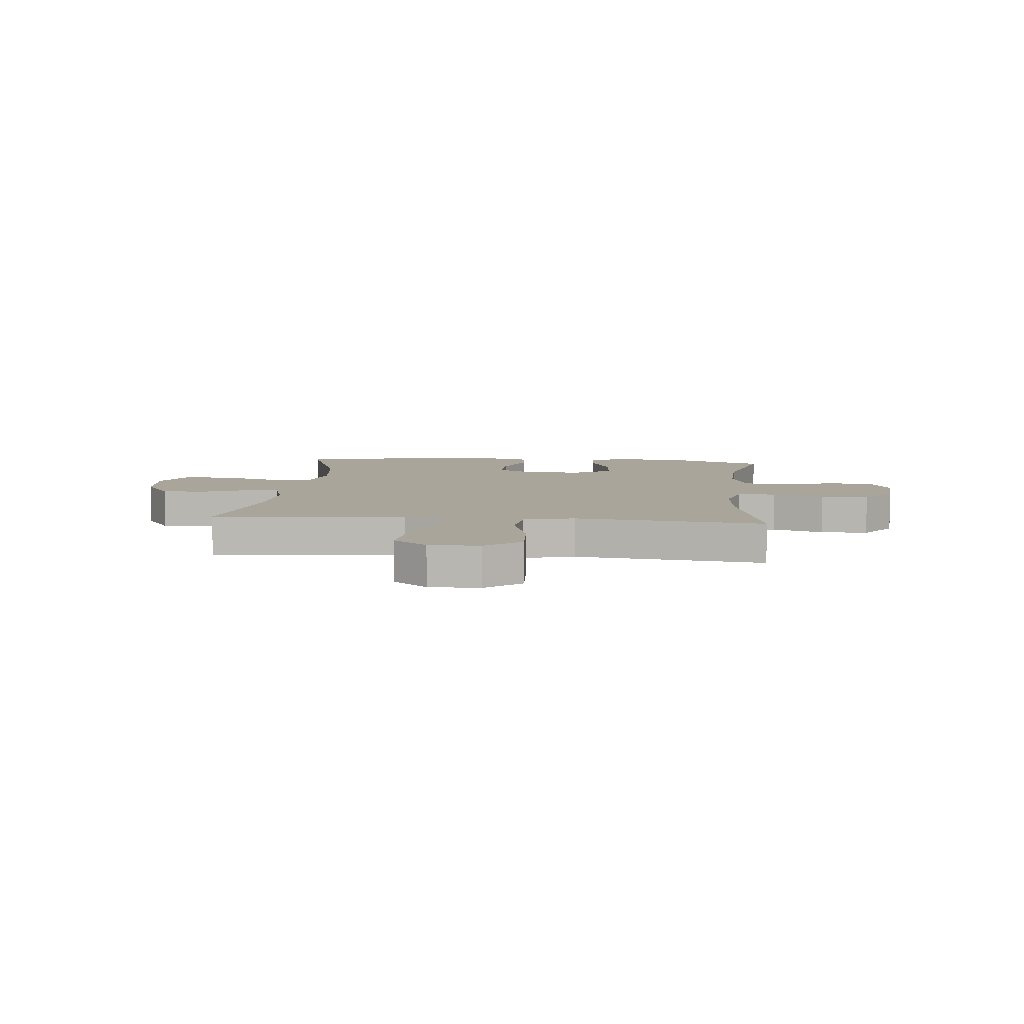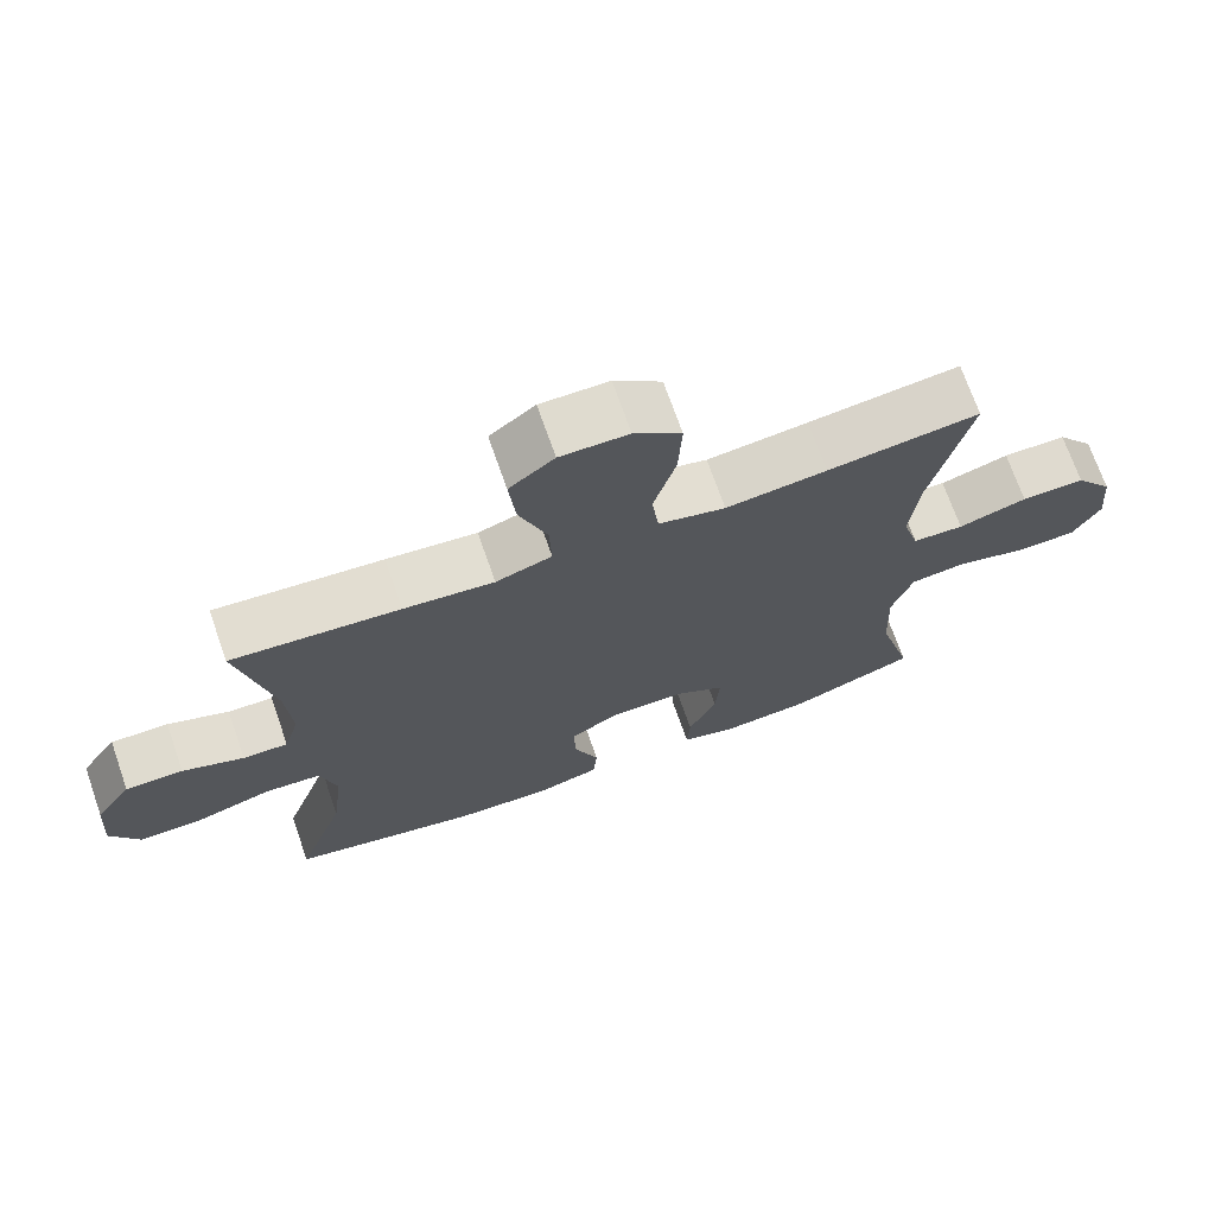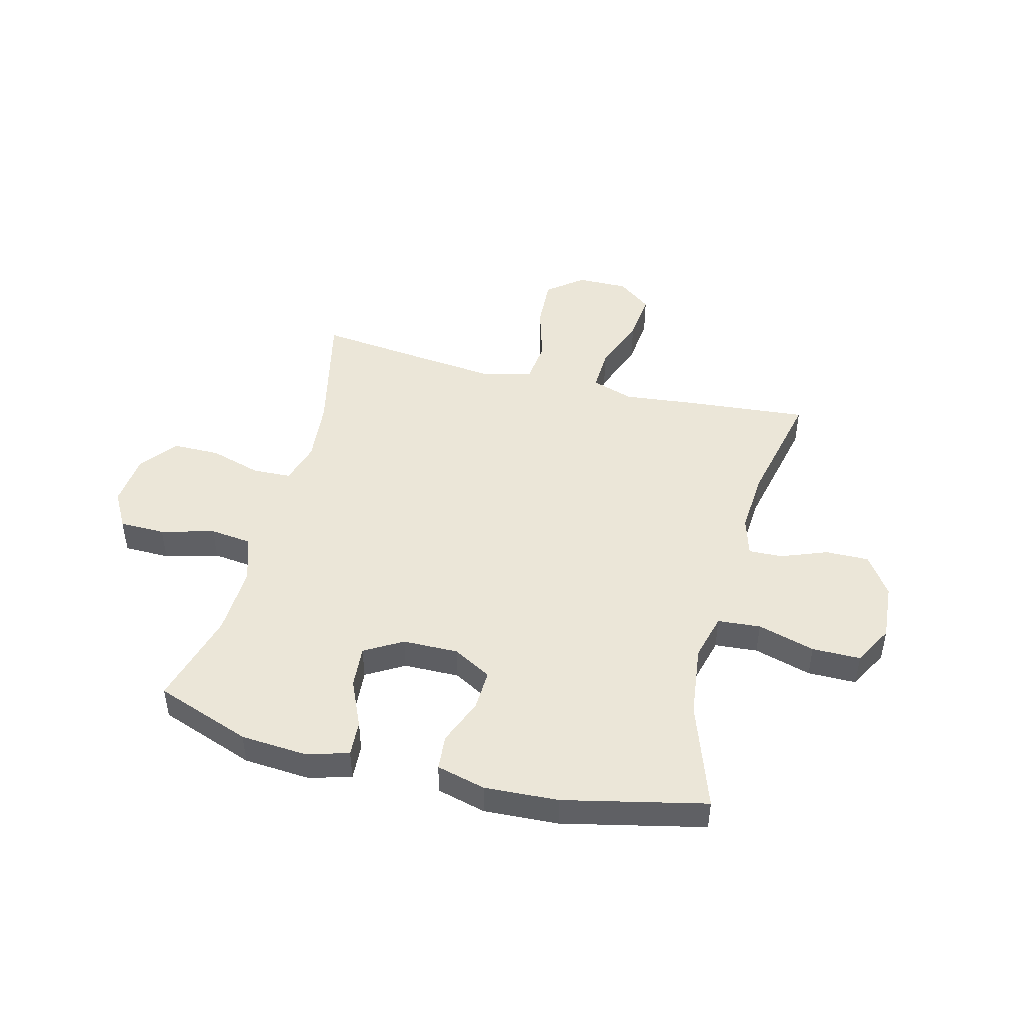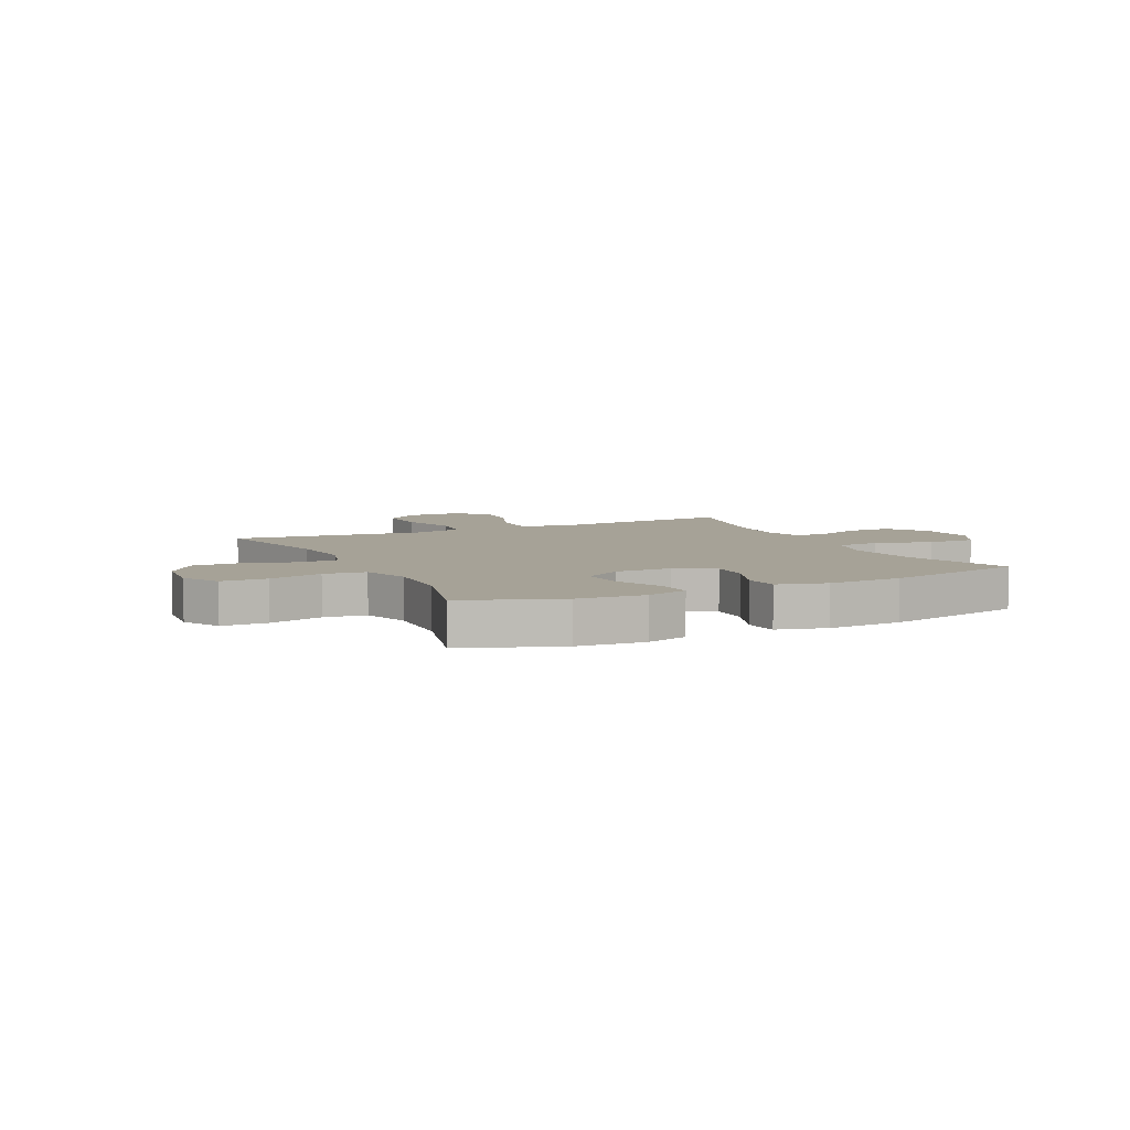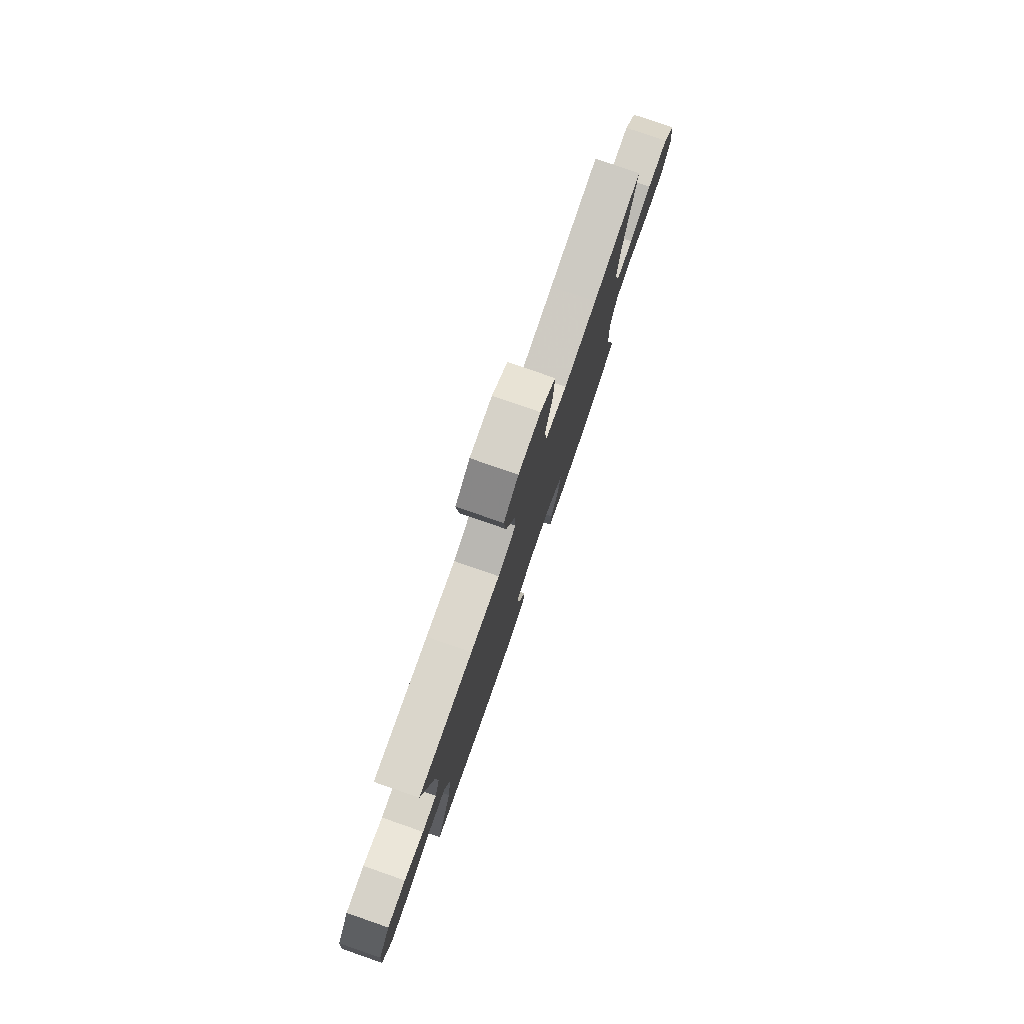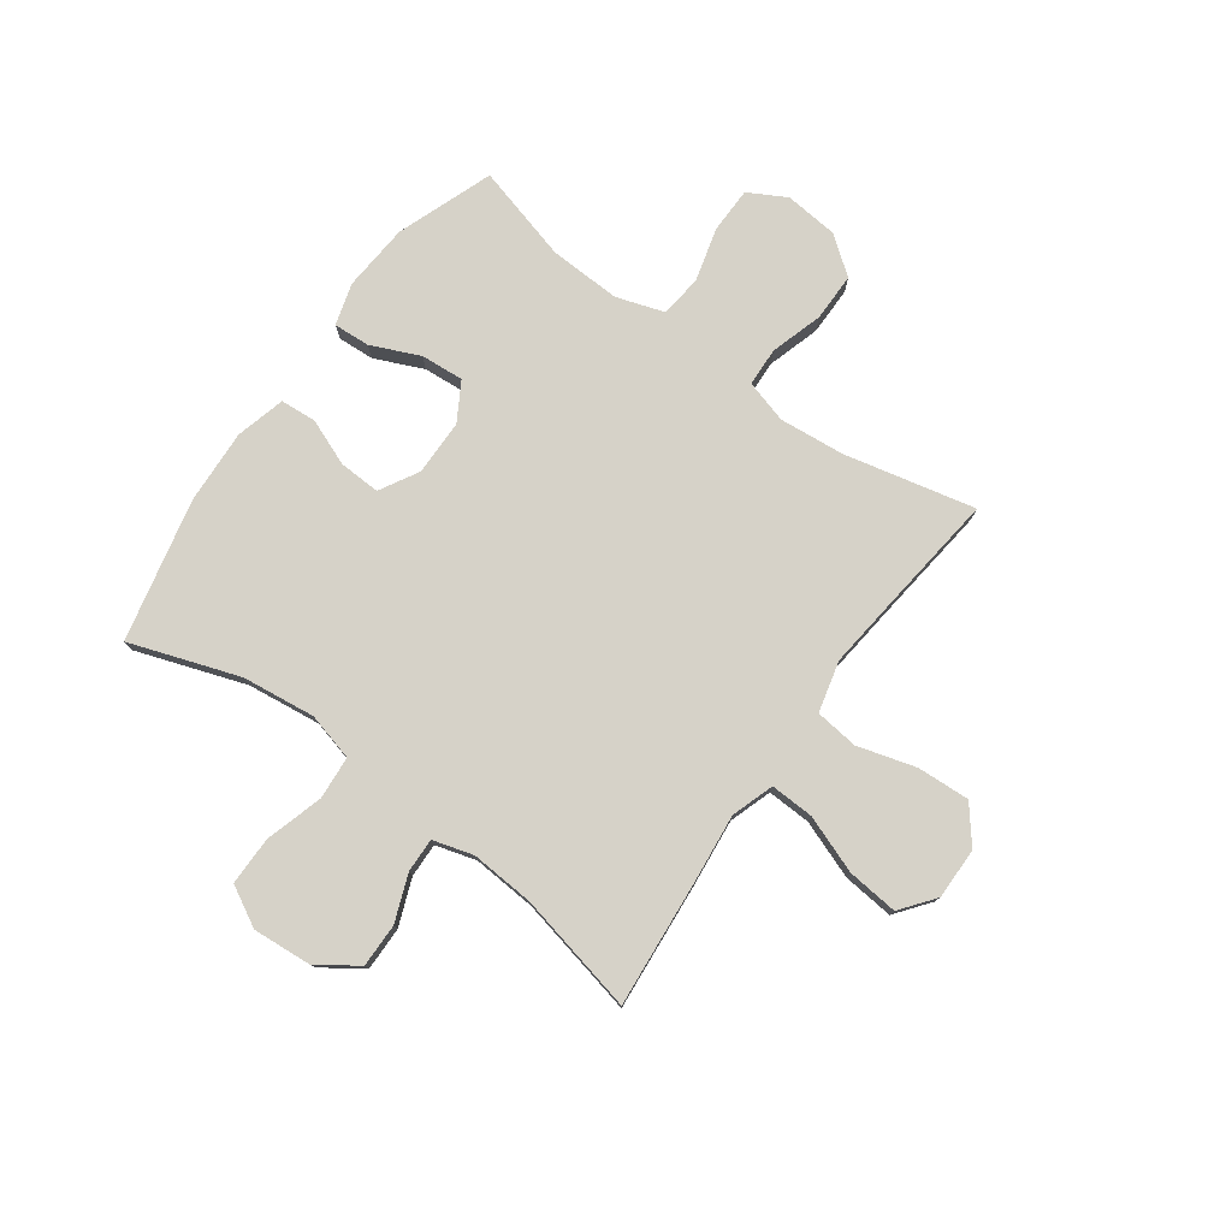
<metadata>
{"format":"obj","ext":"obj","renderer":"f3d","projection":"perspective","resolution":1024,"background":"white","views":[{"elev":7.5,"azim":5.5,"up":"+Y"},{"elev":70.9,"azim":-19.3,"up":"+Z"},{"elev":46.3,"azim":-165.7,"up":"+Y"},{"elev":6.4,"azim":154.2,"up":"+Y"},{"elev":79.1,"azim":-70.9,"up":"+Z"},{"elev":77.6,"azim":-54.1,"up":"+Y"}]}
</metadata>
<code>
v 0.5 0.07 -0.5
v 0.328 0.07 -0.563
v 0.208 0.07 -0.572
v 0.133 0.07 -0.55
v 0.137 0.07 -0.485
v 0.175 0.07 -0.399
v 0.181 0.07 -0.322
v 0.113 0.07 -0.282
v 0.013 0.07 -0.281
v -0.056 0.07 -0.32
v -0.053 0.07 -0.394
v -0.02 0.07 -0.477
v -0.025 0.07 -0.541
v -0.113 0.07 -0.564
v -0.246 0.07 -0.557
v -0.5 0.07 -0.5
v -0.433 0.07 -0.306
v -0.417 0.07 -0.175
v -0.439 0.07 -0.09
v -0.516 0.07 -0.084
v -0.619 0.07 -0.114
v -0.706 0.07 -0.114
v -0.745 0.07 -0.042
v -0.737 0.07 0.062
v -0.688 0.07 0.134
v -0.61 0.07 0.133
v -0.527 0.07 0.101
v -0.466 0.07 0.099
v -0.445 0.07 0.171
v -0.453 0.07 0.285
v -0.5 0.07 0.5
v -0.273 0.07 0.48
v -0.151 0.07 0.467
v -0.075 0.07 0.492
v -0.078 0.07 0.57
v -0.116 0.07 0.673
v -0.125 0.07 0.764
v -0.064 0.07 0.811
v 0.028 0.07 0.81
v 0.092 0.07 0.759
v 0.087 0.07 0.665
v 0.057 0.07 0.561
v 0.066 0.07 0.484
v 0.157 0.07 0.461
v 0.294 0.07 0.476
v 0.5 0.07 0.5
v 0.447 0.07 0.266
v 0.436 0.07 0.15
v 0.458 0.07 0.074
v 0.527 0.07 0.071
v 0.62 0.07 0.099
v 0.706 0.07 0.099
v 0.757 0.07 0.032
v 0.766 0.07 -0.064
v 0.729 0.07 -0.131
v 0.647 0.07 -0.132
v 0.551 0.07 -0.106
v 0.476 0.07 -0.115
v 0.448 0.07 -0.2
v 0.453 0.07 -0.328
v 0.5 0 -0.5
v 0.328 0 -0.563
v 0.208 0 -0.572
v 0.133 0 -0.55
v 0.137 0 -0.485
v 0.175 0 -0.399
v 0.181 0 -0.322
v 0.113 0 -0.282
v 0.013 0 -0.281
v -0.056 0 -0.32
v -0.053 0 -0.394
v -0.02 0 -0.477
v -0.025 0 -0.541
v -0.113 0 -0.564
v -0.246 0 -0.557
v -0.5 0 -0.5
v -0.433 0 -0.306
v -0.417 0 -0.175
v -0.439 0 -0.09
v -0.516 0 -0.084
v -0.619 0 -0.114
v -0.706 0 -0.114
v -0.745 0 -0.042
v -0.737 0 0.062
v -0.688 0 0.134
v -0.61 0 0.133
v -0.527 0 0.101
v -0.466 0 0.099
v -0.445 0 0.171
v -0.453 0 0.285
v -0.5 0 0.5
v -0.273 0 0.48
v -0.151 0 0.467
v -0.075 0 0.492
v -0.078 0 0.57
v -0.116 0 0.673
v -0.125 0 0.764
v -0.064 0 0.811
v 0.028 0 0.81
v 0.092 0 0.759
v 0.087 0 0.665
v 0.057 0 0.561
v 0.066 0 0.484
v 0.157 0 0.461
v 0.294 0 0.476
v 0.5 0 0.5
v 0.447 0 0.266
v 0.436 0 0.15
v 0.458 0 0.074
v 0.527 0 0.071
v 0.62 0 0.099
v 0.706 0 0.099
v 0.757 0 0.032
v 0.766 0 -0.064
v 0.729 0 -0.131
v 0.647 0 -0.132
v 0.551 0 -0.106
v 0.476 0 -0.115
v 0.448 0 -0.2
v 0.453 0 -0.328
f 55 56 57
f 54 55 57
f 53 54 57
f 52 53 57
f 51 52 57
f 50 51 57
f 49 50 57 58
f 48 49 58 59
f 45 46 47
f 44 45 47 48
f 43 44 48 59
f 40 41 42
f 39 40 42
f 38 39 42
f 37 38 42
f 36 37 42
f 35 36 42
f 34 35 42 43
f 43 59 60
f 34 43 60
f 33 34 60
f 33 60 1
f 32 33 1
f 31 32 1
f 30 31 1
f 25 26 27
f 24 25 27
f 23 24 27
f 22 23 27
f 21 22 27
f 20 21 27
f 19 20 27 28
f 18 19 28 29
f 15 16 17
f 14 15 17
f 13 14 17
f 12 13 17
f 11 12 17
f 10 11 17 18
f 18 29 30
f 10 18 30
f 9 10 30
f 4 5 6
f 3 4 6
f 2 3 6
f 1 2 6
f 1 6 7
f 30 1 7 8
f 8 9 30
f 117 116 115
f 117 115 114
f 117 114 113
f 117 113 112
f 117 112 111
f 117 111 110
f 118 117 110 109
f 119 118 109 108
f 107 106 105
f 108 107 105 104
f 119 108 104 103
f 102 101 100
f 102 100 99
f 102 99 98
f 102 98 97
f 102 97 96
f 102 96 95
f 103 102 95 94
f 120 119 103
f 120 103 94
f 120 94 93
f 61 120 93
f 61 93 92
f 61 92 91
f 61 91 90
f 87 86 85
f 87 85 84
f 87 84 83
f 87 83 82
f 87 82 81
f 87 81 80
f 88 87 80 79
f 89 88 79 78
f 77 76 75
f 77 75 74
f 77 74 73
f 77 73 72
f 77 72 71
f 78 77 71 70
f 90 89 78
f 90 78 70
f 90 70 69
f 66 65 64
f 66 64 63
f 66 63 62
f 66 62 61
f 67 66 61
f 68 67 61 90
f 90 69 68
f 1 61 62 2
f 2 62 63 3
f 3 63 64 4
f 4 64 65 5
f 5 65 66 6
f 6 66 67 7
f 7 67 68 8
f 8 68 69 9
f 9 69 70 10
f 10 70 71 11
f 11 71 72 12
f 12 72 73 13
f 13 73 74 14
f 14 74 75 15
f 15 75 76 16
f 16 76 77 17
f 17 77 78 18
f 18 78 79 19
f 19 79 80 20
f 20 80 81 21
f 21 81 82 22
f 22 82 83 23
f 23 83 84 24
f 24 84 85 25
f 25 85 86 26
f 26 86 87 27
f 27 87 88 28
f 28 88 89 29
f 29 89 90 30
f 30 90 91 31
f 31 91 92 32
f 32 92 93 33
f 33 93 94 34
f 34 94 95 35
f 35 95 96 36
f 36 96 97 37
f 37 97 98 38
f 38 98 99 39
f 39 99 100 40
f 40 100 101 41
f 41 101 102 42
f 42 102 103 43
f 43 103 104 44
f 44 104 105 45
f 45 105 106 46
f 46 106 107 47
f 47 107 108 48
f 48 108 109 49
f 49 109 110 50
f 50 110 111 51
f 51 111 112 52
f 52 112 113 53
f 53 113 114 54
f 54 114 115 55
f 55 115 116 56
f 56 116 117 57
f 57 117 118 58
f 58 118 119 59
f 59 119 120 60
f 60 120 61 1

</code>
